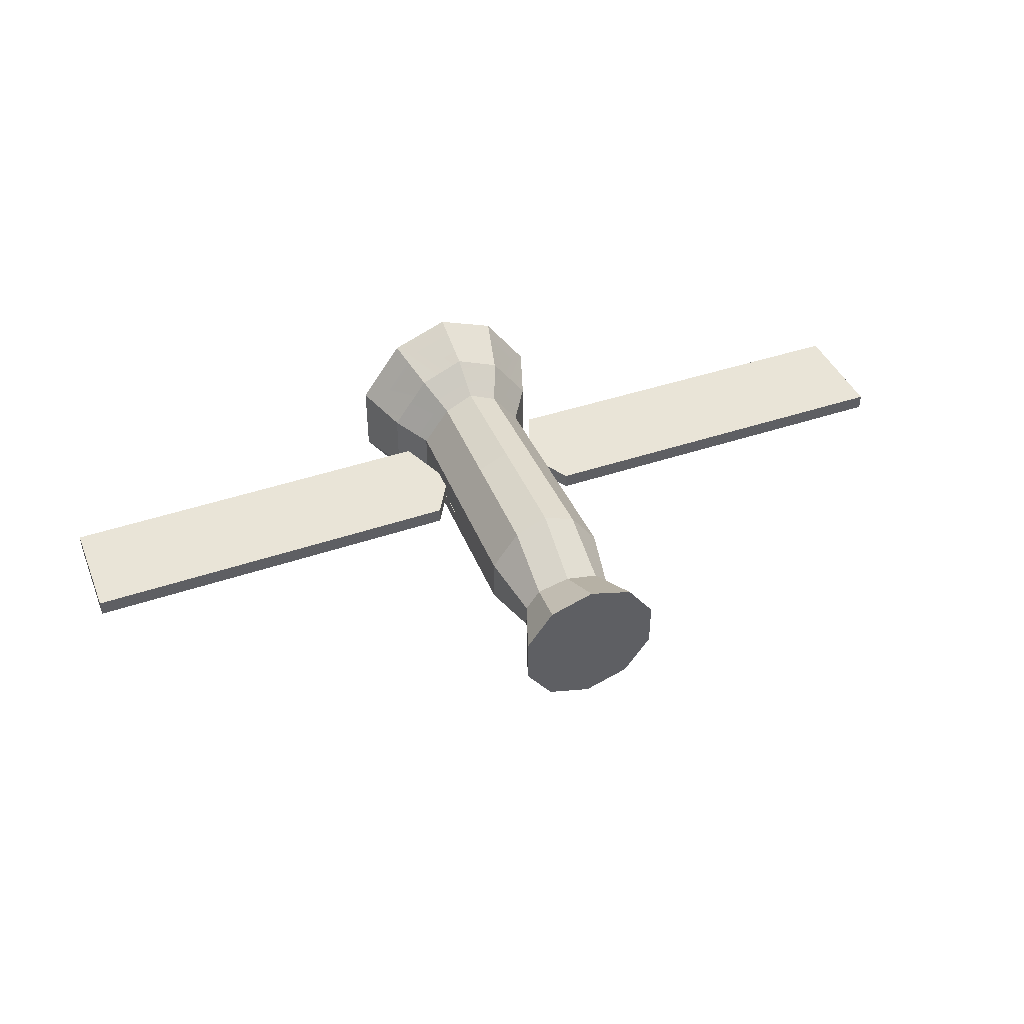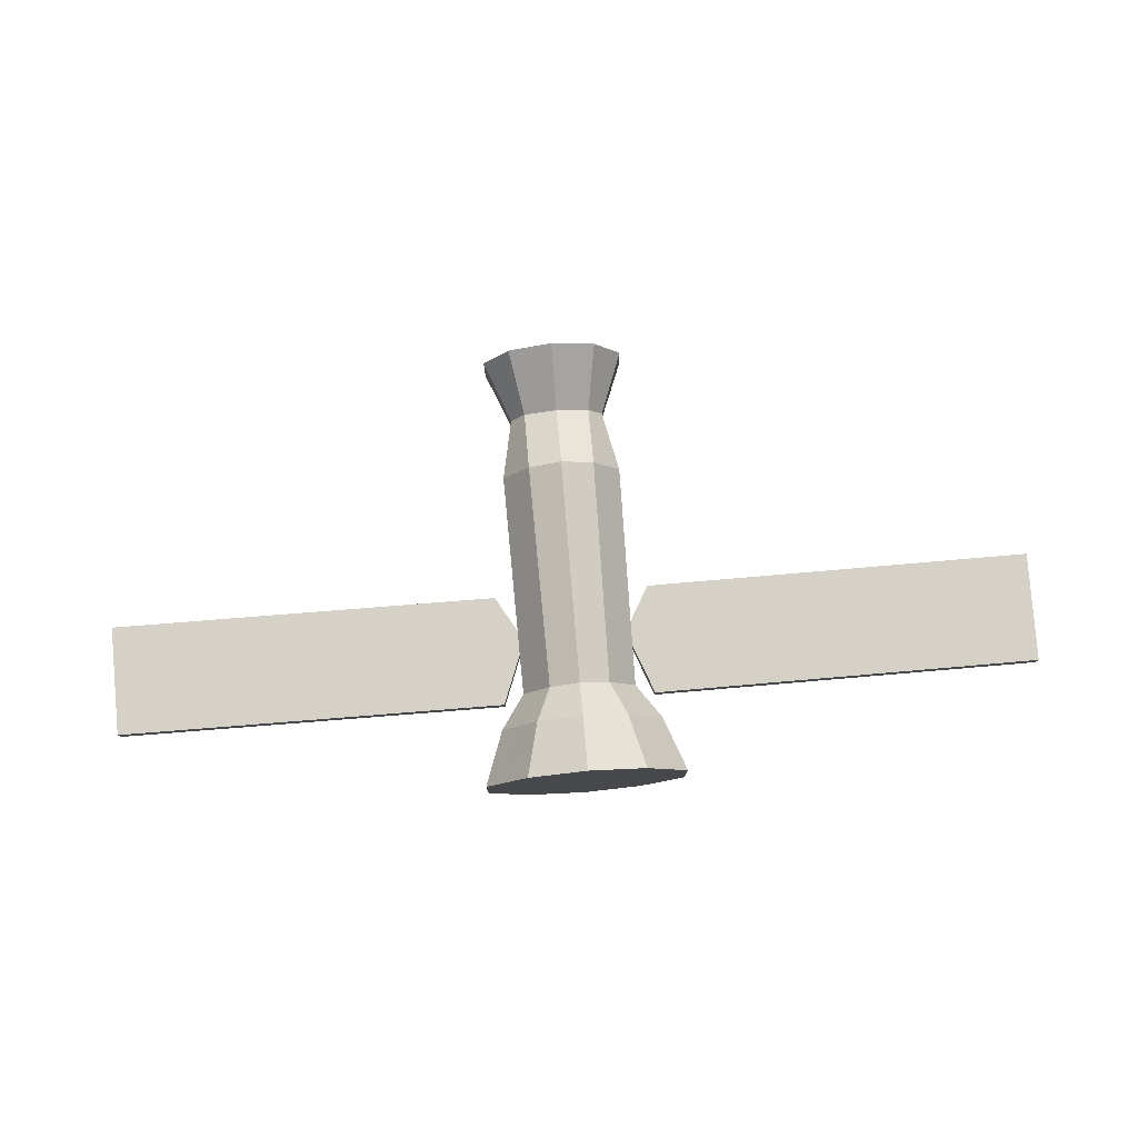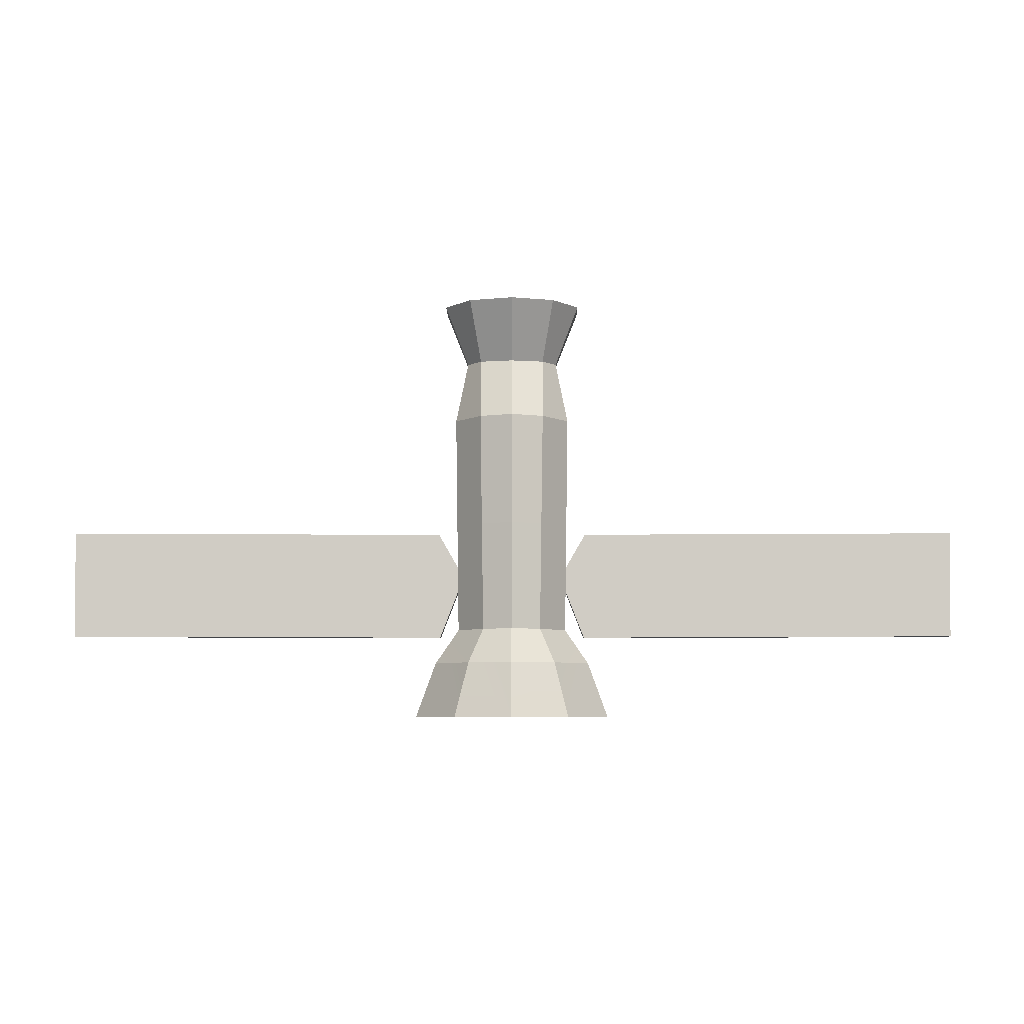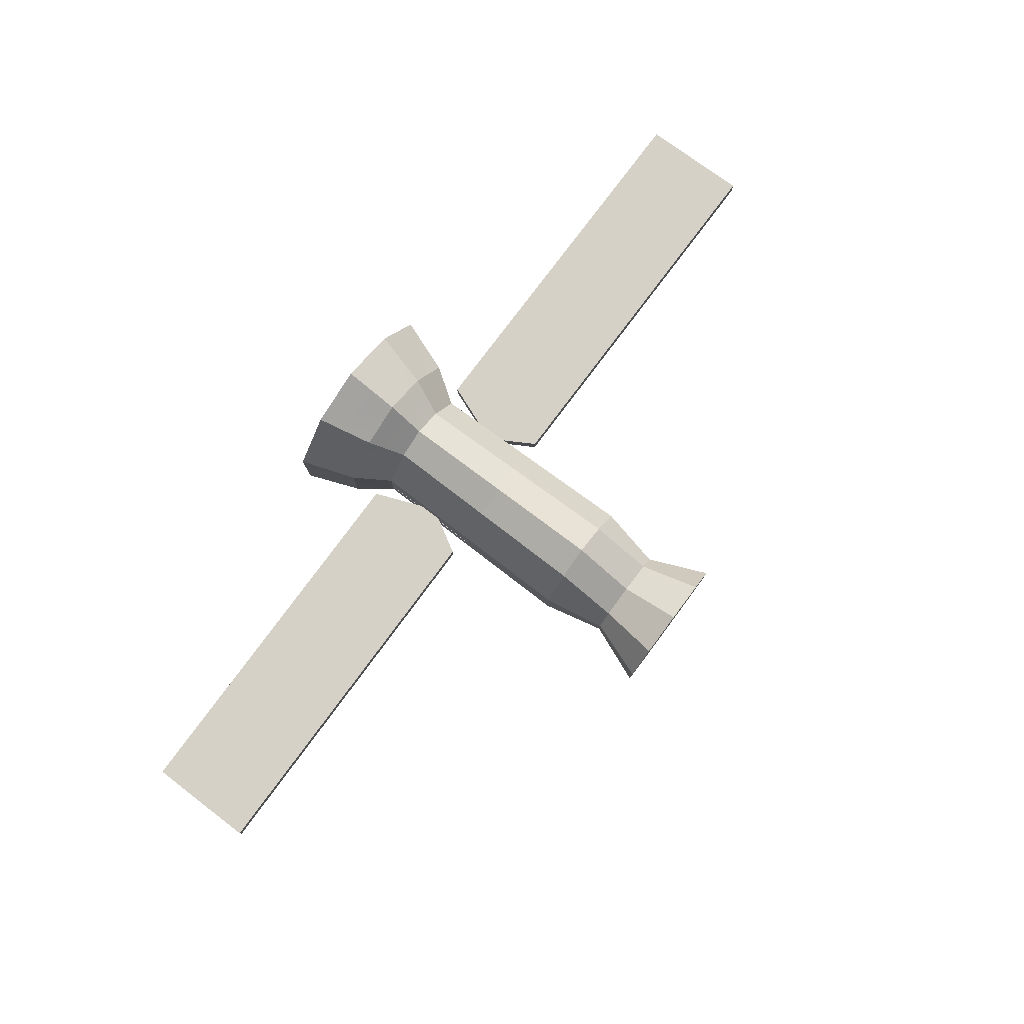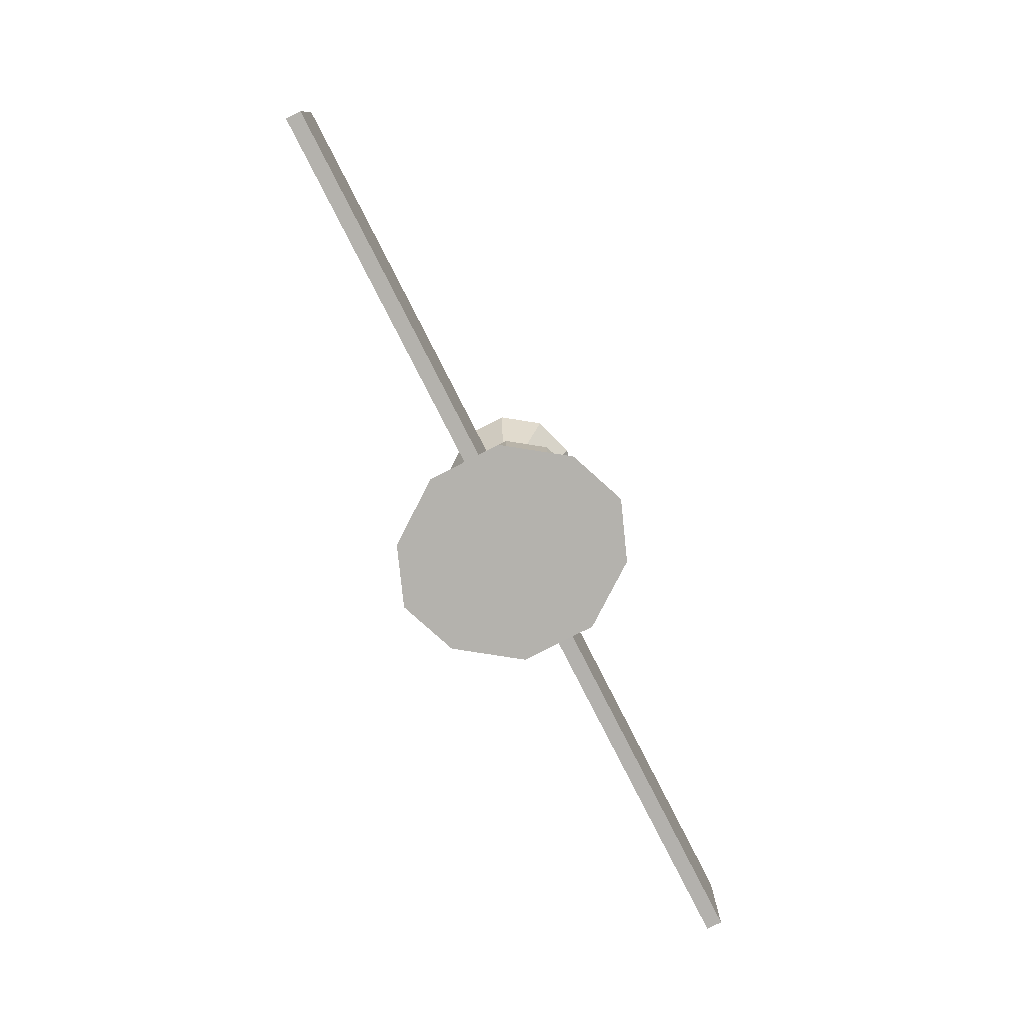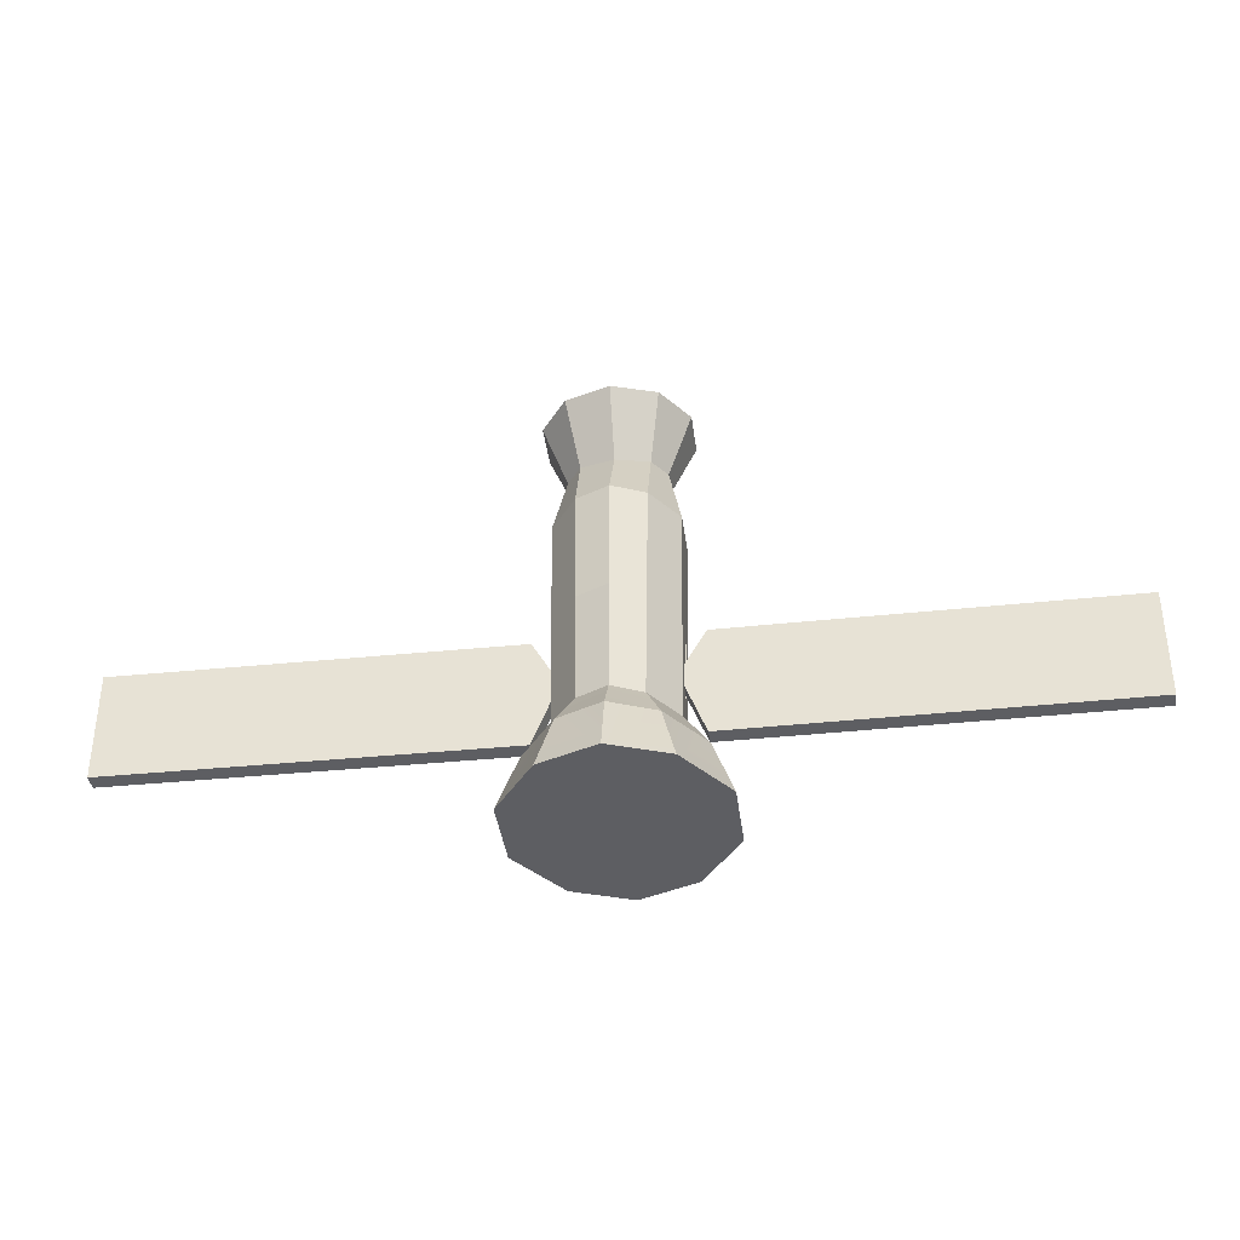
<metadata>
{"format":"obj","ext":"obj","renderer":"f3d","projection":"perspective","resolution":1024,"background":"white","views":[{"elev":42.9,"azim":-22.0,"up":"+Y"},{"elev":78.7,"azim":175.3,"up":"+Y"},{"elev":-6.1,"azim":0.4,"up":"+Z"},{"elev":79.0,"azim":-53.3,"up":"+Y"},{"elev":-79.5,"azim":117.0,"up":"+Z"},{"elev":-38.9,"azim":7.4,"up":"+Z"}]}
</metadata>
<code>
o Soyuz
v 0.1718 0.01779 -0.2633
v 0.1753 0.01777 -0.01601
v 1.051 0.01777 -0.01293
v 1.048 0.01779 -0.2602
v 0.1753 -0.01779 -0.016
v 0.1718 -0.01777 -0.2633
v 1.048 -0.01777 -0.2602
v 1.051 -0.01779 -0.01292
v -0.1718 0.01779 -0.2633
v -1.048 0.01779 -0.2602
v -1.051 0.01777 -0.01293
v -0.1753 0.01777 -0.01601
v -0.1753 -0.01779 -0.016
v -1.051 -0.01779 -0.01292
v -1.048 -0.01777 -0.2602
v -0.1718 -0.01777 -0.2633
v 0.1718 0.01779 -0.2633
v 0.1753 0.01777 -0.01601
v 1.051 0.01777 -0.01293
v 1.048 0.01779 -0.2602
v 0.1753 -0.01779 -0.016
v 0.1718 -0.01777 -0.2633
v 1.048 -0.01777 -0.2602
v 1.051 -0.01779 -0.01292
v -0.1718 0.01779 -0.2633
v -1.048 0.01779 -0.2602
v -1.051 0.01777 -0.01293
v -0.1753 0.01777 -0.01601
v -0.1753 -0.01779 -0.016
v -1.051 -0.01779 -0.01292
v -1.048 -0.01777 -0.2602
v -0.1718 -0.01777 -0.2633
v 0.1301 0.05125 8.9e-05
v 0.1301 -0.05125 8.9e-05
v 0.1301 -0.01779 9.1e-05
v 0.1301 0.01777 8.3e-05
v 0.1266 -0.05126 -0.2472
v 0.1266 -0.01777 -0.2472
v 0.1266 0.05126 -0.2472
v 0.1266 0.01779 -0.2472
v 0.1275 -0.01779 -0.09908
v 0.1275 0.01777 -0.09908
v 0.1271 -0.01777 -0.1482
v 0.1271 0.01779 -0.1482
v -0.1301 0.05125 8.9e-05
v -0.1301 0.01777 8.3e-05
v -0.1301 -0.01779 9.1e-05
v -0.1301 -0.05125 8.9e-05
v -0.1266 -0.01777 -0.2472
v -0.1266 -0.05126 -0.2472
v -0.1266 0.01779 -0.2472
v -0.1266 0.05126 -0.2472
v -0.1275 0.01777 -0.09908
v -0.1275 -0.01779 -0.09908
v -0.1271 -0.01777 -0.1482
v -0.1271 0.01779 -0.1482
v 0.1301 0.05125 8.9e-05
v 0.1301 -0.05125 8.9e-05
v 0.1266 -0.05126 -0.2472
v 0.1266 0.05126 -0.2472
v -0.1301 0.05125 8.9e-05
v -0.1301 -0.05125 8.9e-05
v -0.1266 -0.05126 -0.2472
v -0.1266 0.05126 -0.2472
v 0.09849 -0.134 0.5332
v 0 -0.1656 0.5332
v 0 -0.08808 0.3966
v 0.07383 -0.07126 0.3966
v 0.1586 -0.05118 0.5332
v 0.1058 -0.02722 0.3966
v 0.1586 0.05118 0.5332
v 0.1058 0.02722 0.3966
v 0.09849 0.134 0.5332
v 0.07383 0.07126 0.3966
v 0 0.1656 0.5332
v 0 0.08808 0.3966
v 0 -0.1658 0.2549
v 0.07344 -0.1342 0.2549
v 0.1337 -0.05124 0.2549
v 0.1337 0.05124 0.2549
v 0.07344 0.1342 0.2549
v 0 0.1658 0.2549
v 0 -0.1659 8.9e-05
v 0.06983 -0.1342 8.9e-05
v 0.06983 0.1342 8.9e-05
v 0 0.1659 8.9e-05
v 0 -0.1659 -0.2472
v 0.06632 -0.1342 -0.2472
v 0.06632 0.1342 -0.2472
v 0 0.1659 -0.2472
v -0.09849 -0.134 0.5332
v -0.07383 -0.07126 0.3966
v -0.1586 -0.05118 0.5332
v -0.1058 -0.02722 0.3966
v -0.1586 0.05118 0.5332
v -0.1058 0.02722 0.3966
v -0.09849 0.134 0.5332
v -0.07383 0.07126 0.3966
v -0.07344 -0.1342 0.2549
v -0.1337 -0.05124 0.2549
v -0.1337 0.05124 0.2549
v -0.07344 0.1342 0.2549
v -0.06983 -0.1342 8.9e-05
v -0.06983 0.1342 8.9e-05
v -0.06632 -0.1342 -0.2472
v -0.06632 0.1342 -0.2472
v 0.1266 -0.05126 -0.2472
v 0.1266 0.05126 -0.2472
v -0.1266 -0.05126 -0.2472
v -0.1266 0.05126 -0.2472
v 0 -0.1659 -0.2472
v 0.06632 -0.1342 -0.2472
v 0.06632 0.1342 -0.2472
v 0 0.1659 -0.2472
v -0.06632 -0.1342 -0.2472
v -0.06632 0.1342 -0.2472
v 0.1295 -0.2137 -0.451
v 0 -0.2635 -0.451
v 0 1e-06 -0.451
v 0.2248 -0.08196 -0.451
v 0.2248 0.08196 -0.451
v 0.1295 0.2137 -0.451
v 0 0.2635 -0.451
v 0 -0.222 -0.3263
v 0.09929 -0.1796 -0.3263
v 0.1799 -0.0686 -0.3263
v 0.1799 0.06859 -0.3263
v 0.09929 0.1796 -0.3263
v 0 0.222 -0.3263
v -0.1295 -0.2137 -0.451
v -0.2248 -0.08196 -0.451
v -0.2248 0.08196 -0.451
v -0.1295 0.2137 -0.451
v -0.09929 -0.1796 -0.3263
v -0.1799 -0.0686 -0.3263
v -0.1799 0.06859 -0.3263
v -0.09929 0.1796 -0.3263
f 19 24 23 20
f 33 34 35 36
f 34 37 38 35
f 37 39 40 38
f 39 33 36 40
f 36 35 41 42
f 35 38 43 41
f 38 40 44 43
f 40 36 42 44
f 43 44 17 22
f 41 43 22 21
f 42 41 21 18
f 44 42 18 17
f 22 17 20 23
f 18 21 24 19
f 27 26 31 30
f 45 46 47 48
f 48 47 49 50
f 50 49 51 52
f 52 51 46 45
f 46 53 54 47
f 47 54 55 49
f 49 55 56 51
f 51 56 53 46
f 55 32 25 56
f 54 29 32 55
f 53 28 29 54
f 56 25 28 53
f 32 31 26 25
f 28 27 30 29
f 1 2 3 4
f 5 6 7 8
f 9 10 11 12
f 13 14 15 16
f 65 66 67 68
f 69 65 68 70
f 71 69 70 72
f 73 71 72 74
f 75 73 74 76
f 68 67 77 78
f 70 68 78 79
f 72 70 79 80
f 74 72 80 81
f 76 74 81 82
f 78 77 83 84
f 79 78 84 58
f 80 79 58 57
f 81 80 57 85
f 82 81 85 86
f 84 83 87 88
f 58 84 88 59
f 85 57 60 89
f 86 85 89 90
f 91 92 67 66
f 93 94 92 91
f 95 96 94 93
f 97 98 96 95
f 75 76 98 97
f 92 99 77 67
f 94 100 99 92
f 96 101 100 94
f 98 102 101 96
f 76 82 102 98
f 99 103 83 77
f 100 62 103 99
f 101 61 62 100
f 102 104 61 101
f 82 86 104 102
f 103 105 87 83
f 62 63 105 103
f 104 106 64 61
f 86 90 106 104
f 66 65 69 71 73 75 97 95 93 91
f 117 118 119
f 120 117 119
f 121 120 119
f 122 121 119
f 123 122 119
f 112 111 124 125
f 107 112 125 126
f 108 107 126 127
f 113 108 127 128
f 114 113 128 129
f 125 124 118 117
f 126 125 117 120
f 127 126 120 121
f 128 127 121 122
f 129 128 122 123
f 130 119 118
f 131 119 130
f 132 119 131
f 133 119 132
f 123 119 133
f 115 134 124 111
f 109 135 134 115
f 110 136 135 109
f 116 137 136 110
f 114 129 137 116
f 134 130 118 124
f 135 131 130 134
f 136 132 131 135
f 137 133 132 136
f 129 123 133 137

</code>
